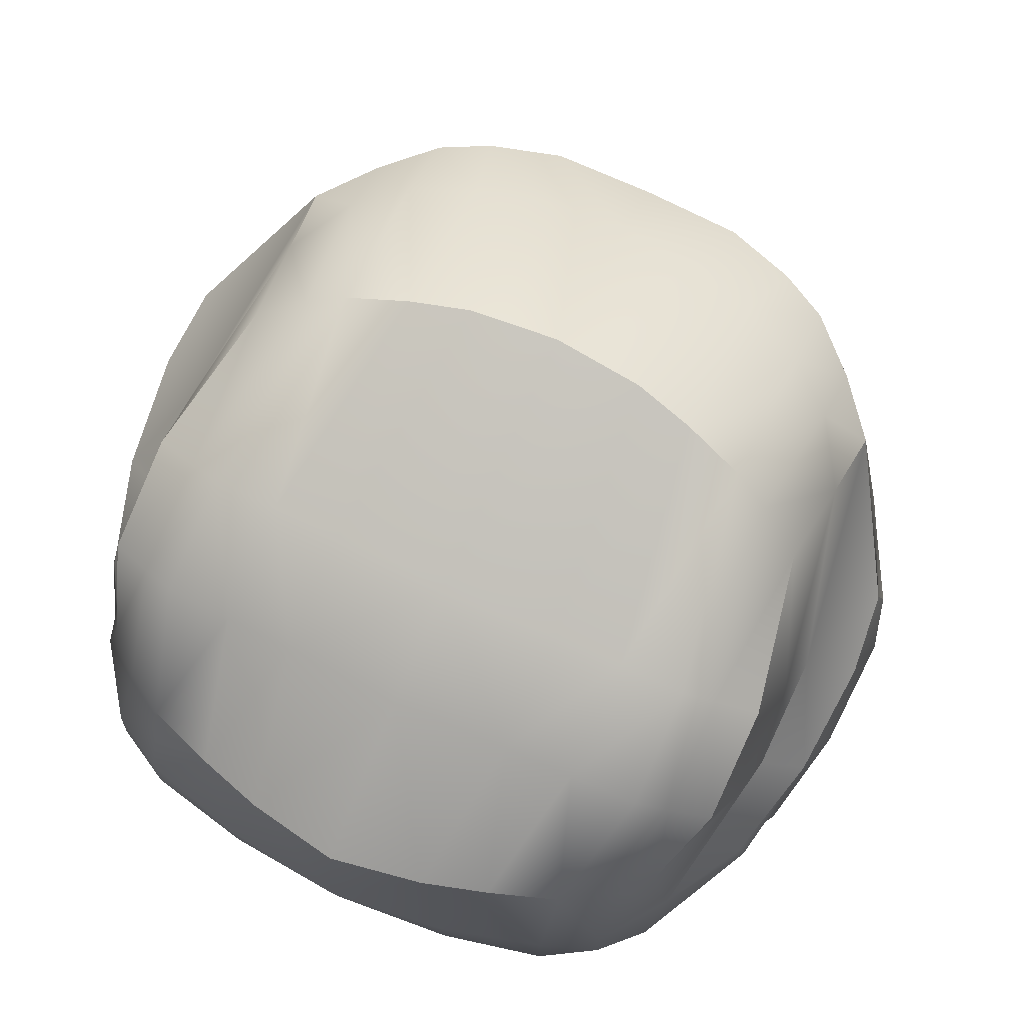
<metadata>
{"format":"obj","ext":"obj","renderer":"f3d","projection":"perspective","resolution":1024,"background":"white","views":[{"elev":79.3,"azim":-155.3,"up":"+Y"}]}
</metadata>
<code>
o Prop_Skull
v -0.4198 -0.1443 0.2395
v -0.3547 0.261 0.2607
v -0.3965 -0.2641 -0.1519
v -0.3691 0.04512 -0.3083
v -0.2258 -0.3164 -0.2784
v -0.2468 0.2632 0.3757
v -0.2562 0.01392 -0.4317
v -0.2521 -0.1034 0.389
v -0.1405 -0.01126 -0.457
v -0.123 -0.3305 -0.3193
v -0.113 0.2532 0.4295
v -0.3295 0.3907 0.0756
v -0.3372 0.2723 -0.3041
v -0.2363 0.456 0.1191
v -0.1025 0.3102 -0.4198
v -0.09993 0.4895 0.1558
v -0.2497 0.2974 -0.3721
v -0.4574 -0.2017 -0.09486
v -0.4724 -0.1235 0.1661
v -0.4495 0.1299 0.123
v -0.4244 0.03339 -0.2139
v -0.4237 0.003853 0.2223
v -0.3851 -0.1533 -0.2729
v -0.2598 -0.1554 -0.3942
v -0.09346 0.1028 0.3811
v -0.132 -0.1569 -0.4245
v -0.4558 -0.0202 0.1537
v -0.4434 -0.1158 -0.1626
v -0.3051 -0.3578 -0.1616
v -0.2916 -0.2042 0.375
v -0.2056 -0.3681 -0.1893
v -0.0751 -0.1642 0.4871
v -0.1177 -0.3794 -0.2152
v -0.2095 -0.2052 0.4483
v -0.3972 0.1482 0.2251
v -0.4444 0.1051 0.1275
v -0.3622 -0.02623 -0.3501
v -0.2571 -0.06912 -0.4217
v -0.2411 0.1762 0.3161
v -0.07863 0.1512 0.3729
v -0.1363 -0.1056 -0.4388
v -0.4329 -0.004562 -0.2123
v -0.4013 -0.2015 -0.2348
v -0.2442 -0.2468 -0.3438
v -0.2638 -0.04668 0.3702
v -0.1353 0.02113 0.4075
v -0.1342 -0.2634 -0.3862
v -0.4575 -0.1595 -0.139
v -0.3846 -0.05909 0.2355
v -0.4689 -0.06902 0.1633
v -0.3225 -0.3008 -0.233
v -0.3045 0.2581 0.3227
v -0.3165 0.03913 -0.3964
v -0.3391 -0.1217 0.3282
v -0.2778 0.4283 0.1022
v -0.296 0.2851 -0.3419
v -0.333 -0.142 -0.3495
v -0.3103 -0.04787 -0.3966
v -0.3279 0.1806 0.2727
v -0.3452 -0.05778 0.2993
v -0.3296 -0.2259 -0.2944
v -0.3321 -0.05538 0.1674
v -0.3679 -0.005944 0.1554
v -0.2139 0.1188 0.2185
v -0.2119 0.04256 0.2264
v -0.1072 0.1043 0.265
v -0.1119 0.06975 0.2749
v -0.2927 0.02852 0.1789
v -0.3586 0.1052 0.1497
v -0.2927 0.1218 0.1815
v -0.2356 -0.04356 0.2678
v -0.1375 0.01304 0.2984
v -0.3071 -0.05127 0.2087
v -0.2429 0.348 0.2913
v -0.09014 0.3565 0.3408
v -0.3443 0.3155 0.1794
v -0.3586 0.1696 -0.3124
v -0.2516 0.137 -0.4225
v -0.1375 0.1213 -0.4532
v -0.3105 0.1484 -0.388
v -0.2986 0.3351 0.2487
v -0.2113 -0.3195 0.03771
v -0.1406 -0.3232 0.03555
v -0.2621 -0.2757 0.4172
v -0.07478 -0.2392 0.5426
v -0.1844 -0.3508 0.07781
v -0.2176 -0.2599 0.4816
v -0.1744 -0.3234 -0.2989
v -0.1923 0.2617 0.4037
v -0.1983 0.001321 -0.4444
v -0.1737 -0.08539 0.4557
v -0.1673 0.4745 0.1405
v -0.1745 0.3041 -0.3984
v -0.1959 -0.1561 -0.4094
v -0.1617 -0.3738 -0.2023
v -0.1451 -0.177 0.4831
v -0.1967 -0.08734 -0.4302
v -0.1864 0.169 0.3451
v -0.1999 -0.02377 0.395
v -0.1892 -0.2551 -0.365
v -0.1584 0.05726 0.2507
v -0.1712 0.116 0.2413
v -0.1867 -0.02665 0.2879
v -0.171 0.3538 0.3205
v -0.1946 0.1291 -0.4379
v -0.1759 -0.3176 0.03729
v -0.14 -0.2497 0.5028
v -0.2205 -0.3326 0.467
v -0.2015 -0.3197 0.4822
v -0.1589 -0.3156 0.5026
v -0.07213 -0.3092 0.5605
v -0.03472 -0.3281 0.5382
v -0.1021 -0.3378 0.5277
v -0.02431 0.1273 0.4255
v -0.1164 0.004132 0.4415
v -0.08612 -0.1193 0.4964
v -0.04335 -0.04048 0.4098
v -0.05487 -0.02099 0.3996
v -0.1381 -0.04961 0.4868
v -0.1075 -0.001214 0.4813
v -0.03159 0.102 0.4652
v -0.09722 0.01422 0.4767
v -0.07565 -0.07381 0.5158
v -0.1066 -0.03638 0.4766
v -0.08404 -0.000668 0.4726
v -0.028 0.0755 0.4607
v -0.07644 0.01072 0.4691
v -0.06052 -0.05424 0.498
v -0.06885 -0.04315 0.402
v -0.02009 0.02627 0.3922
v -0.05015 -0.01392 0.3974
v -0.04027 -0.05423 0.4153
v -0.2251 -0.2827 0.3906
v -0.1391 -0.2574 0.4572
v -0.2148 -0.3584 0.442
v -0.1592 -0.3382 0.4742
v -0.04614 -0.3487 0.5085
v -0.1058 -0.359 0.499
v -0.4208 -0.2231 0.01879
v -0.426 -0.1831 0.1458
v -0.4021 0.1213 -0.1163
v -0.4012 0.1665 0.007593
v -0.3656 0.3368 -0.2221
v -0.3647 0.3767 -0.09958
v -0.2801 0.4283 -0.121
v -0.2816 0.3865 -0.2469
v -0.1305 0.4069 -0.2532
v -0.1306 0.4479 -0.1257
v -0.4755 -0.1734 0.002298
v -0.4804 -0.1344 0.13
v -0.4603 0.1067 0.033
v -0.4533 0.06919 -0.09433
v -0.4644 -0.07856 -0.04152
v -0.4675 -0.03943 0.08626
v -0.3107 -0.2589 0.1926
v -0.2538 -0.3067 0.09895
v -0.4582 0.07225 0.04081
v -0.4553 0.03118 -0.08613
v -0.4838 -0.083 0.1051
v -0.4813 -0.1215 -0.02246
v -0.3188 0.3663 -0.2364
v -0.316 0.4077 -0.1125
v -0.3867 0.2514 -0.04305
v -0.3882 0.2125 -0.1706
v -0.2729 -0.3346 0.2255
v -0.2307 -0.3359 0.1207
v -0.2267 -0.334 0.2268
v -0.2067 0.3976 -0.2502
v -0.2062 0.439 -0.1232
v -0.166 -0.3336 0.2287
v 0.4198 -0.1443 0.2395
v 0.3547 0.261 0.2607
v 0.3965 -0.2641 -0.1519
v 0.3691 0.04512 -0.3083
v 0 -0.3347 -0.315
v -0 -0.03469 -0.4681
v 0 -0.07673 0.4877
v -0 0.2427 0.4357
v 0.2258 -0.3164 -0.2784
v 0.2468 0.2632 0.3757
v 0.2562 0.01392 -0.4317
v 0.2521 -0.1034 0.389
v 0.1405 -0.01126 -0.457
v 0.123 -0.3305 -0.3193
v 0.113 0.2532 0.4295
v 0.3295 0.3907 0.0756
v 0.3372 0.2723 -0.3041
v 0.2363 0.456 0.1191
v 0.1025 0.3102 -0.4198
v -0 0.3176 -0.4377
v -0 0.5023 0.1623
v 0.09993 0.4895 0.1558
v 0.2497 0.2974 -0.3721
v 0.4574 -0.2017 -0.09486
v 0.4724 -0.1235 0.1661
v 0.4495 0.1299 0.123
v 0.4244 0.03339 -0.2139
v 0.4237 0.003853 0.2223
v 0.3851 -0.1533 -0.2729
v -0 0.1308 0.4328
v 0 -0.1737 -0.4309
v 0.2598 -0.1554 -0.3942
v 0.09346 0.1028 0.3811
v 0.132 -0.1569 -0.4245
v 0.4558 -0.0202 0.1537
v 0.4434 -0.1158 -0.1626
v 0.3051 -0.3578 -0.1616
v 0.2916 -0.2042 0.375
v 0.2056 -0.3681 -0.1893
v 0.0751 -0.1642 0.4871
v 0 -0.1592 0.4893
v 0 -0.374 -0.2109
v 0.1177 -0.3794 -0.2152
v 0.2095 -0.2052 0.4483
v 0.3972 0.1482 0.2251
v 0.4444 0.1051 0.1275
v 0.3622 -0.02623 -0.3501
v -0 0.1589 0.4087
v 0 -0.1299 -0.445
v 0.2571 -0.06912 -0.4217
v 0.2411 0.1762 0.3161
v 0.07863 0.1512 0.3729
v 0.1363 -0.1056 -0.4388
v 0.4329 -0.004562 -0.2123
v 0.4013 -0.2015 -0.2348
v 0 -0.2601 -0.4018
v 0.2442 -0.2468 -0.3438
v 0.2638 -0.04668 0.3702
v 0.1353 0.02113 0.4075
v 0.1342 -0.2634 -0.3862
v 0.4575 -0.1595 -0.139
v 0.3846 -0.05909 0.2355
v 0.4689 -0.06902 0.1633
v 0.3225 -0.3008 -0.233
v 0.3045 0.2581 0.3227
v 0.3165 0.03913 -0.3964
v 0.3391 -0.1217 0.3282
v 0.2778 0.4283 0.1022
v 0.296 0.2851 -0.3419
v 0.333 -0.142 -0.3495
v 0.3103 -0.04787 -0.3966
v 0.3279 0.1806 0.2727
v 0.3452 -0.05778 0.2993
v 0.3296 -0.2259 -0.2944
v 0.3321 -0.05538 0.1674
v 0.3679 -0.005944 0.1554
v 0.2139 0.1188 0.2185
v 0.2119 0.04256 0.2264
v 0.1072 0.1043 0.265
v 0.1119 0.06975 0.2749
v 0.2927 0.02852 0.1789
v 0.3586 0.1052 0.1497
v 0.2927 0.1218 0.1815
v 0.2356 -0.04356 0.2678
v 0.1375 0.01304 0.2984
v 0.3071 -0.05127 0.2087
v -0 0.1058 -0.4691
v 0.2429 0.348 0.2913
v 0.09014 0.3565 0.3408
v 0.3443 0.3155 0.1794
v 0.3586 0.1696 -0.3124
v 0.2516 0.137 -0.4225
v 0.1375 0.1213 -0.4532
v -0 0.3556 0.3498
v 0.3105 0.1484 -0.388
v 0.2986 0.3351 0.2487
v 0 -0.3181 0.03344
v 0.2113 -0.3195 0.03771
v 0.1406 -0.3232 0.03555
v 0.2621 -0.2757 0.4172
v 0.07478 -0.2392 0.5426
v 0 -0.2471 0.5151
v 0 -0.3527 0.07199
v 0.1844 -0.3508 0.07781
v 0.2176 -0.2599 0.4816
v 0.1744 -0.3234 -0.2989
v 0.1923 0.2617 0.4037
v 0.1983 0.001321 -0.4444
v 0.1737 -0.08539 0.4557
v 0.1673 0.4745 0.1405
v 0.1745 0.3041 -0.3984
v 0.1959 -0.1561 -0.4094
v 0.1617 -0.3738 -0.2023
v 0.1451 -0.177 0.4831
v 0.1967 -0.08734 -0.4302
v 0.1864 0.169 0.3451
v 0.1999 -0.02377 0.395
v 0.1892 -0.2551 -0.365
v 0.1584 0.05726 0.2507
v 0.1712 0.116 0.2413
v 0.1867 -0.02665 0.2879
v 0.171 0.3538 0.3205
v 0.1946 0.1291 -0.4379
v 0.1759 -0.3176 0.03729
v 0.14 -0.2497 0.5028
v 0.2205 -0.3326 0.467
v 0.2015 -0.3197 0.4822
v 0.1589 -0.3156 0.5026
v 0.07213 -0.3092 0.5605
v 0.03472 -0.3281 0.5382
v 0.1021 -0.3378 0.5277
v 0.02431 0.1273 0.4255
v 0.1164 0.004132 0.4415
v 0.08612 -0.1193 0.4964
v 0.04335 -0.04048 0.4098
v 0 -0.04343 0.5096
v 0.05487 -0.02099 0.3996
v 0.1381 -0.04961 0.4868
v 0.1075 -0.001214 0.4813
v -0 0.1045 0.4705
v 0.03159 0.102 0.4652
v 0.09722 0.01422 0.4767
v 0.07565 -0.07381 0.5158
v 0 -0.03182 0.4934
v 0.1066 -0.03638 0.4766
v 0.08404 -0.000668 0.4726
v -0 0.07735 0.4646
v 0.028 0.0755 0.4607
v 0.07644 0.01072 0.4691
v 0.06052 -0.05424 0.498
v 0.06885 -0.04315 0.402
v 0 -0.01493 0.4044
v 0 -0.04032 0.4125
v 0 0.02742 0.3946
v 0.02009 0.02627 0.3922
v 0.05015 -0.01392 0.3974
v 0.04027 -0.05423 0.4153
v 0.2251 -0.2827 0.3906
v 0 -0.2523 0.4709
v 0.1391 -0.2574 0.4572
v 0.2148 -0.3584 0.442
v 0.1592 -0.3382 0.4742
v 0.04614 -0.3487 0.5085
v 0.1058 -0.359 0.499
v 0.4208 -0.2231 0.01879
v 0.426 -0.1831 0.1458
v 0.4021 0.1213 -0.1163
v 0.4012 0.1665 0.007593
v 0.3656 0.3368 -0.2221
v 0.3647 0.3767 -0.09958
v -0 0.4161 -0.2583
v -0 0.4568 -0.1302
v 0.2801 0.4283 -0.121
v 0.2816 0.3865 -0.2469
v 0.1305 0.4069 -0.2532
v 0.1306 0.4479 -0.1257
v 0.4755 -0.1734 0.002298
v 0.4804 -0.1344 0.13
v 0.4603 0.1067 0.033
v 0.4533 0.06919 -0.09433
v 0.4644 -0.07856 -0.04152
v 0.4675 -0.03943 0.08626
v 0.3107 -0.2589 0.1926
v 0.2538 -0.3067 0.09895
v 0.4582 0.07225 0.04081
v 0.4553 0.03118 -0.08613
v 0.4838 -0.083 0.1051
v 0.4813 -0.1215 -0.02246
v 0.3188 0.3663 -0.2364
v 0.316 0.4077 -0.1125
v 0.3867 0.2514 -0.04305
v 0.3882 0.2125 -0.1706
v 0.2729 -0.3346 0.2255
v 0.2307 -0.3359 0.1207
v 0.2267 -0.334 0.2268
v 0.2067 0.3976 -0.2502
v 0.2062 0.439 -0.1232
v 0 -0.3317 0.2334
v 0.166 -0.3336 0.2287
f 142 76 163
f 59 2 35
f 78 93 105
f 116 211 177
f 41 176 219
f 58 7 38
f 139 18 3
f 342 16 191
f 98 6 39
f 178 40 218
f 104 16 92
f 97 9 41
f 175 33 10
f 13 161 56
f 56 146 17
f 15 341 190
f 81 14 55
f 77 56 80
f 75 191 16
f 257 15 190
f 36 151 157
f 139 29 156
f 3 48 43
f 35 20 36
f 22 50 49
f 23 42 37
f 27 157 154
f 94 47 100
f 115 120 122
f 60 71 73
f 57 44 61
f 47 201 226
f 49 73 62
f 96 34 107
f 165 133 84
f 88 33 95
f 91 34 96
f 54 1 30
f 51 31 29
f 4 42 21
f 22 36 27
f 50 154 159
f 94 41 26
f 40 25 114
f 59 64 39
f 58 24 57
f 26 219 201
f 99 72 103
f 54 49 1
f 10 226 175
f 61 5 51
f 99 8 91
f 200 121 310
f 100 10 88
f 158 21 42
f 1 50 19
f 43 28 23
f 43 51 3
f 45 54 8
f 39 102 98
f 37 57 23
f 3 51 29
f 8 30 34
f 35 70 59
f 23 61 43
f 80 17 78
f 76 55 12
f 17 168 93
f 37 53 58
f 39 52 59
f 103 65 71
f 73 63 62
f 102 65 101
f 68 69 63
f 65 70 68
f 71 68 73
f 25 66 67
f 22 69 35
f 49 63 22
f 25 72 46
f 2 81 76
f 53 78 7
f 9 257 176
f 11 264 75
f 4 80 53
f 52 74 81
f 89 75 104
f 164 13 77
f 7 105 90
f 142 20 2
f 148 92 16
f 160 18 149
f 30 165 84
f 95 83 106
f 156 86 166
f 33 267 83
f 153 48 160
f 141 77 4
f 158 28 153
f 145 55 14
f 169 14 92
f 163 12 144
f 162 12 55
f 140 19 150
f 141 21 152
f 83 273 86
f 106 83 86
f 34 30 84
f 29 82 156
f 32 272 211
f 82 106 86
f 19 159 150
f 31 106 82
f 90 79 9
f 6 104 74
f 66 101 67
f 72 101 103
f 98 66 40
f 5 100 88
f 115 119 120
f 45 103 71
f 24 97 94
f 115 121 114
f 5 95 31
f 32 96 107
f 44 94 100
f 93 147 15
f 38 90 97
f 74 92 14
f 11 98 40
f 79 93 15
f 107 34 87
f 272 32 85
f 107 85 32
f 84 87 34
f 87 110 107
f 87 108 109
f 85 113 111
f 85 112 272
f 122 125 127
f 115 99 91
f 116 119 91
f 115 25 46
f 127 118 131
f 116 96 32
f 120 124 125
f 122 126 121
f 123 124 119
f 121 317 310
f 177 123 116
f 125 129 118
f 127 130 126
f 124 132 129
f 126 324 317
f 306 128 123
f 322 130 131
f 131 118 117
f 117 118 129
f 117 129 132
f 132 323 117
f 314 132 128
f 110 134 107
f 112 329 272
f 113 134 138
f 108 133 135
f 134 137 138
f 136 133 134
f 136 110 109
f 113 138 137
f 134 368 329
f 133 170 134
f 165 166 167
f 165 156 166
f 163 141 142
f 145 161 162
f 149 159 160
f 153 157 158
f 160 154 153
f 140 149 139
f 152 157 151
f 342 147 148
f 169 147 168
f 162 143 144
f 144 164 163
f 139 155 140
f 152 142 141
f 145 168 146
f 1 155 30
f 170 273 368
f 170 166 86
f 338 260 172
f 242 172 235
f 281 262 293
f 211 304 177
f 223 176 183
f 241 181 236
f 194 335 173
f 342 192 346
f 286 180 277
f 222 178 218
f 292 192 259
f 285 183 278
f 213 175 184
f 359 187 239
f 344 239 193
f 341 189 190
f 266 188 258
f 239 261 265
f 259 191 264
f 257 189 263
f 216 349 196
f 335 207 173
f 231 173 225
f 215 196 172
f 233 198 232
f 224 199 217
f 205 355 216
f 230 282 288
f 303 312 309
f 243 254 228
f 227 240 244
f 230 201 204
f 232 256 243
f 284 295 214
f 363 328 365
f 276 213 184
f 279 214 182
f 237 208 171
f 234 209 179
f 174 224 217
f 198 216 215
f 233 352 205
f 282 223 285
f 302 222 218
f 247 242 221
f 202 241 240
f 204 219 223
f 287 255 229
f 237 232 243
f 184 226 230
f 179 244 234
f 182 287 279
f 200 311 302
f 184 288 276
f 356 197 350
f 171 233 232
f 206 225 199
f 234 225 173
f 237 228 182
f 290 221 286
f 240 217 199
f 173 207 234
f 182 208 237
f 253 215 242
f 244 199 225
f 193 265 262
f 260 238 266
f 366 193 281
f 217 236 174
f 221 235 180
f 291 248 289
f 256 246 251
f 248 290 289
f 251 252 253
f 248 253 247
f 254 251 248
f 203 249 222
f 252 198 215
f 246 232 198
f 255 203 229
f 172 266 235
f 262 236 181
f 257 183 176
f 185 264 178
f 265 174 236
f 235 258 180
f 277 259 185
f 187 362 261
f 293 181 278
f 196 338 172
f 346 280 367
f 194 358 347
f 208 363 353
f 283 269 213
f 354 274 268
f 213 267 212
f 231 351 358
f 261 337 174
f 206 356 351
f 343 238 360
f 367 188 343
f 361 186 260
f 360 186 340
f 336 195 171
f 337 197 174
f 269 273 267
f 294 274 269
f 214 270 208
f 207 268 209
f 210 211 272
f 268 274 294
f 195 357 233
f 209 294 283
f 263 278 183
f 180 292 277
f 289 249 250
f 255 289 250
f 249 286 222
f 179 288 227
f 303 308 279
f 228 291 287
f 202 285 220
f 311 303 302
f 179 283 276
f 210 295 284
f 227 282 202
f 345 281 189
f 220 278 181
f 258 280 292
f 286 185 222
f 263 281 293
f 295 275 214
f 272 271 210
f 295 210 271
f 270 214 275
f 298 275 295
f 275 296 270
f 271 301 295
f 300 271 272
f 312 316 309
f 287 303 279
f 308 304 279
f 303 203 302
f 319 307 316
f 304 284 279
f 309 315 308
f 318 312 311
f 315 313 308
f 317 311 310
f 313 177 304
f 316 321 315
f 325 319 318
f 315 327 320
f 324 318 317
f 320 306 313
f 322 325 324
f 305 326 322
f 305 321 307
f 305 327 321
f 327 305 323
f 327 314 320
f 330 298 295
f 329 300 272
f 301 330 295
f 296 328 270
f 330 333 329
f 332 328 331
f 297 298 332
f 333 334 301
f 368 330 329
f 369 328 330
f 363 365 364
f 363 354 353
f 337 361 338
f 359 343 360
f 357 347 358
f 355 351 356
f 352 358 351
f 336 347 348
f 350 355 356
f 345 342 346
f 367 345 346
f 339 360 340
f 362 340 361
f 335 353 354
f 338 350 337
f 343 366 367
f 171 353 336
f 273 369 368
f 369 364 365
f 142 2 76
f 59 52 2
f 78 17 93
f 116 32 211
f 41 9 176
f 58 53 7
f 139 149 18
f 342 148 16
f 98 89 6
f 178 11 40
f 104 75 16
f 97 90 9
f 175 212 33
f 13 143 161
f 56 161 146
f 15 147 341
f 81 74 14
f 77 13 56
f 75 264 191
f 257 79 15
f 36 20 151
f 139 3 29
f 3 18 48
f 35 2 20
f 22 27 50
f 23 28 42
f 27 36 157
f 94 26 47
f 60 45 71
f 57 24 44
f 47 26 201
f 49 60 73
f 165 167 133
f 88 10 33
f 91 8 34
f 51 5 31
f 4 37 42
f 22 35 36
f 50 27 154
f 94 97 41
f 114 200 218
f 218 40 114
f 59 70 64
f 58 38 24
f 26 41 219
f 99 46 72
f 54 60 49
f 10 47 226
f 61 44 5
f 99 45 8
f 200 114 121
f 100 47 10
f 158 152 21
f 1 49 50
f 43 48 28
f 43 61 51
f 45 60 54
f 39 64 102
f 37 58 57
f 8 54 30
f 35 69 70
f 23 57 61
f 80 56 17
f 76 81 55
f 17 146 168
f 37 4 53
f 39 6 52
f 103 101 65
f 73 68 63
f 102 64 65
f 68 70 69
f 65 64 70
f 71 65 68
f 25 40 66
f 22 63 69
f 49 62 63
f 25 67 72
f 2 52 81
f 53 80 78
f 9 79 257
f 11 178 264
f 4 77 80
f 52 6 74
f 89 11 75
f 164 143 13
f 7 78 105
f 142 151 20
f 148 169 92
f 160 48 18
f 30 155 165
f 95 33 83
f 156 82 86
f 33 212 267
f 153 28 48
f 141 164 77
f 158 42 28
f 145 162 55
f 169 145 14
f 163 76 12
f 162 144 12
f 140 1 19
f 141 4 21
f 83 267 273
f 29 31 82
f 19 50 159
f 31 95 106
f 90 105 79
f 6 89 104
f 66 102 101
f 72 67 101
f 98 102 66
f 5 44 100
f 115 91 119
f 45 99 103
f 24 38 97
f 115 122 121
f 5 88 95
f 44 24 94
f 93 168 147
f 38 7 90
f 74 104 92
f 11 89 98
f 79 105 93
f 87 109 110
f 87 84 108
f 85 107 113
f 85 111 112
f 122 120 125
f 115 46 99
f 116 123 119
f 115 114 25
f 127 125 118
f 116 91 96
f 120 119 124
f 122 127 126
f 123 128 124
f 121 126 317
f 177 306 123
f 125 124 129
f 127 131 130
f 124 128 132
f 126 130 324
f 306 314 128
f 322 324 130
f 117 323 322
f 322 131 117
f 314 323 132
f 110 136 134
f 112 137 329
f 113 107 134
f 108 84 133
f 134 329 137
f 136 135 133
f 109 108 136
f 108 135 136
f 137 112 113
f 112 111 113
f 134 170 368
f 133 167 170
f 165 155 156
f 163 164 141
f 145 146 161
f 149 150 159
f 153 154 157
f 160 159 154
f 140 150 149
f 152 158 157
f 342 341 147
f 169 148 147
f 162 161 143
f 144 143 164
f 139 156 155
f 152 151 142
f 145 169 168
f 1 140 155
f 170 86 273
f 170 167 166
f 338 361 260
f 242 215 172
f 281 193 262
f 211 210 304
f 223 219 176
f 241 220 181
f 194 347 335
f 342 191 192
f 286 221 180
f 222 185 178
f 292 280 192
f 285 223 183
f 213 212 175
f 359 339 187
f 344 359 239
f 341 345 189
f 266 238 188
f 239 187 261
f 259 192 191
f 257 190 189
f 216 355 349
f 335 354 207
f 231 194 173
f 215 216 196
f 233 205 198
f 224 206 199
f 205 352 355
f 230 204 282
f 243 256 254
f 227 202 240
f 230 226 201
f 232 245 256
f 363 270 328
f 276 283 213
f 279 284 214
f 234 207 209
f 174 197 224
f 198 205 216
f 233 357 352
f 282 204 223
f 218 200 302
f 302 203 222
f 247 253 242
f 202 220 241
f 204 201 219
f 287 291 255
f 237 171 232
f 184 175 226
f 179 227 244
f 182 228 287
f 200 310 311
f 184 230 288
f 356 224 197
f 171 195 233
f 206 231 225
f 234 244 225
f 237 243 228
f 290 247 221
f 240 241 217
f 182 214 208
f 253 252 215
f 244 240 199
f 193 239 265
f 260 186 238
f 366 344 193
f 217 241 236
f 221 242 235
f 291 254 248
f 256 245 246
f 248 247 290
f 251 246 252
f 248 251 253
f 254 256 251
f 203 250 249
f 252 246 198
f 246 245 232
f 255 250 203
f 172 260 266
f 262 265 236
f 257 263 183
f 185 259 264
f 265 261 174
f 235 266 258
f 277 292 259
f 187 339 362
f 293 262 181
f 196 349 338
f 346 192 280
f 194 231 358
f 208 270 363
f 283 294 269
f 354 364 274
f 213 269 267
f 231 206 351
f 261 362 337
f 206 224 356
f 343 188 238
f 367 280 188
f 361 340 186
f 360 238 186
f 336 348 195
f 337 350 197
f 269 274 273
f 207 354 268
f 195 348 357
f 209 268 294
f 263 293 278
f 180 258 292
f 289 290 249
f 255 291 289
f 249 290 286
f 179 276 288
f 303 309 308
f 228 254 291
f 202 282 285
f 311 312 303
f 179 209 283
f 227 288 282
f 345 366 281
f 220 285 278
f 258 188 280
f 286 277 185
f 263 189 281
f 298 297 275
f 275 297 296
f 271 299 301
f 300 299 271
f 312 319 316
f 287 229 303
f 308 313 304
f 303 229 203
f 319 326 307
f 304 210 284
f 309 316 315
f 318 319 312
f 315 320 313
f 317 318 311
f 313 306 177
f 316 307 321
f 325 326 319
f 315 321 327
f 324 325 318
f 320 314 306
f 322 326 325
f 322 323 305
f 305 307 326
f 327 323 314
f 330 332 298
f 329 333 300
f 301 334 330
f 296 331 328
f 330 334 333
f 332 330 328
f 331 296 332
f 296 297 332
f 299 300 301
f 300 333 301
f 368 369 330
f 369 365 328
f 363 364 354
f 337 362 361
f 359 344 343
f 357 348 347
f 355 352 351
f 352 357 358
f 336 335 347
f 350 349 355
f 345 341 342
f 367 366 345
f 339 359 360
f 362 339 340
f 335 336 353
f 338 349 350
f 343 344 366
f 171 208 353
f 273 274 369
f 369 274 364

</code>
